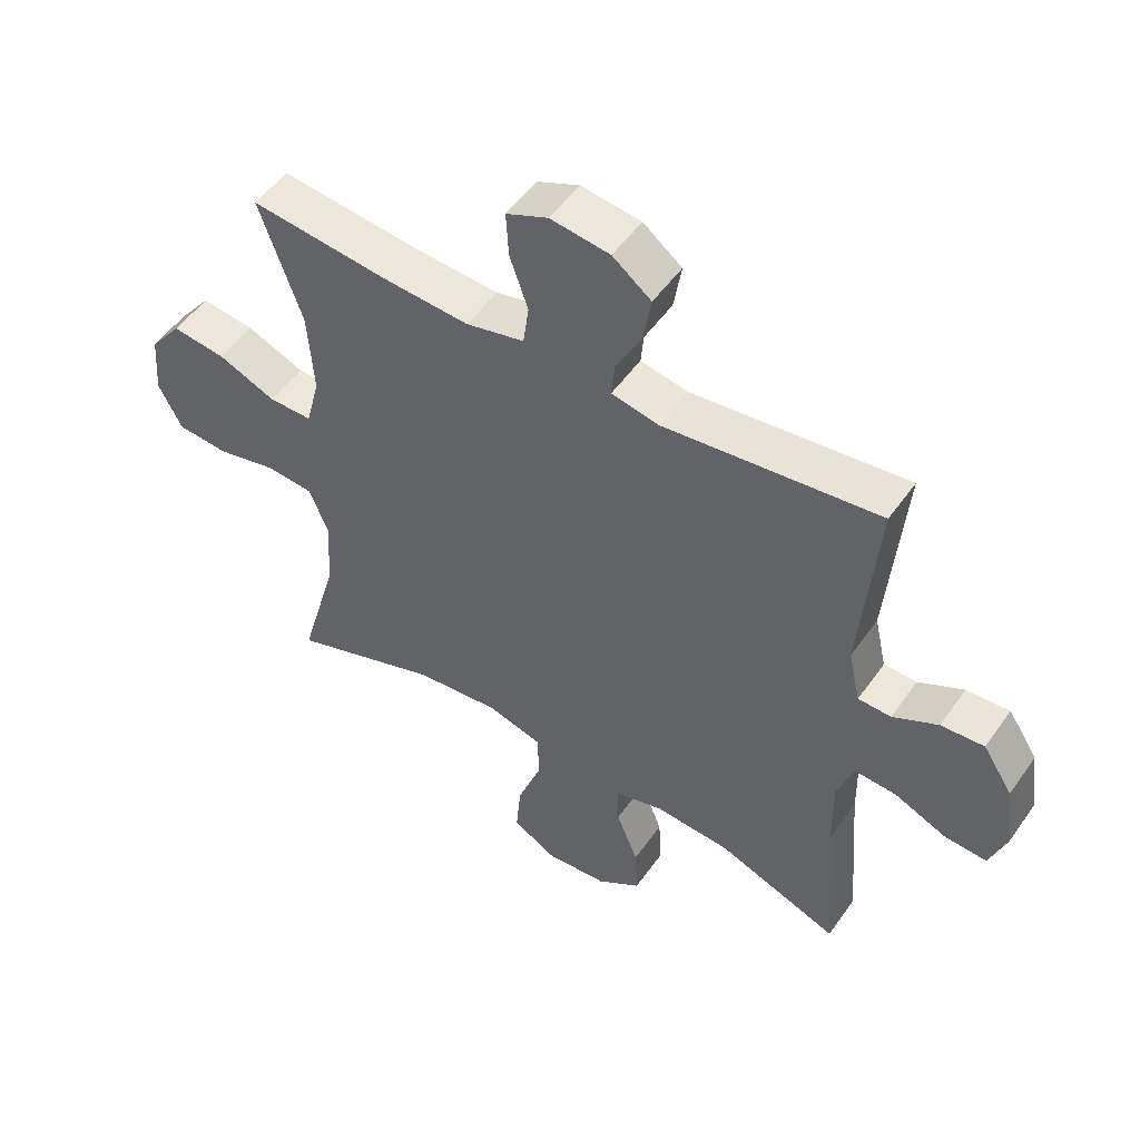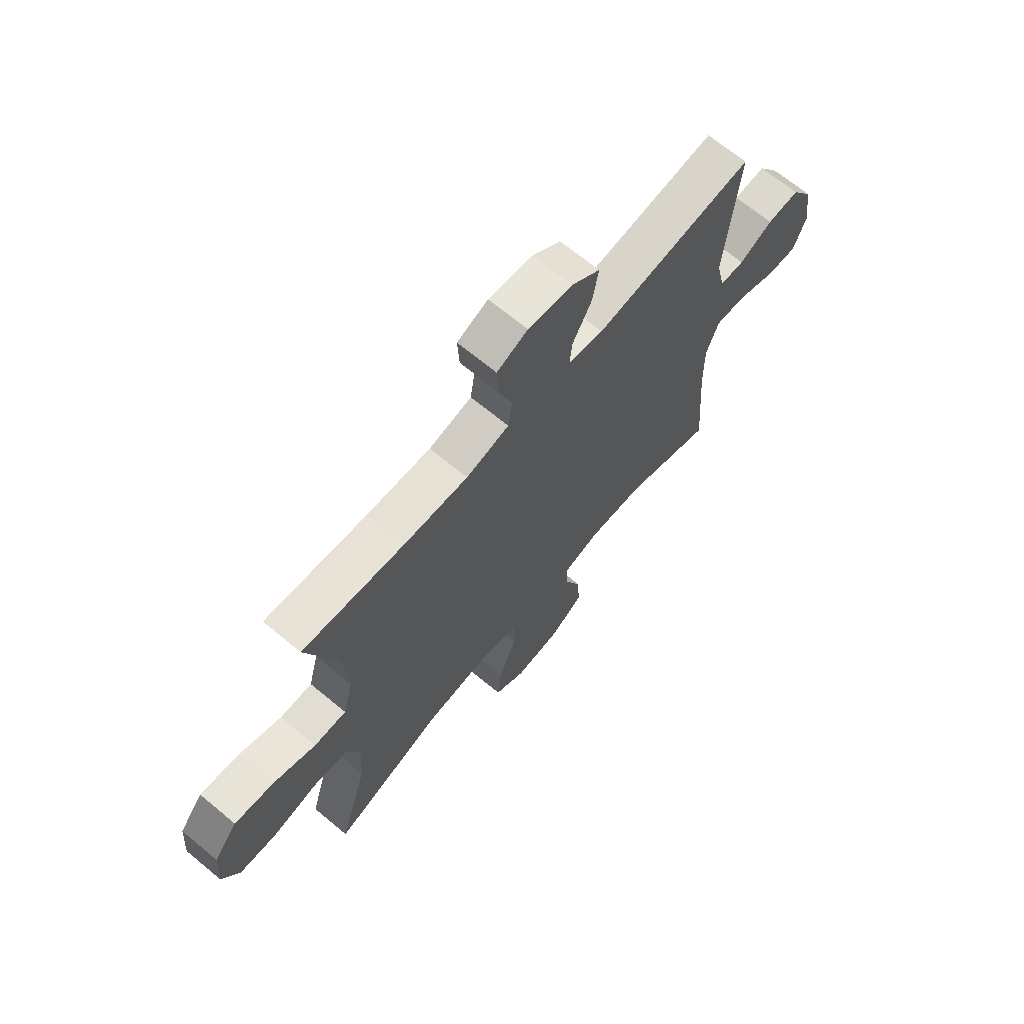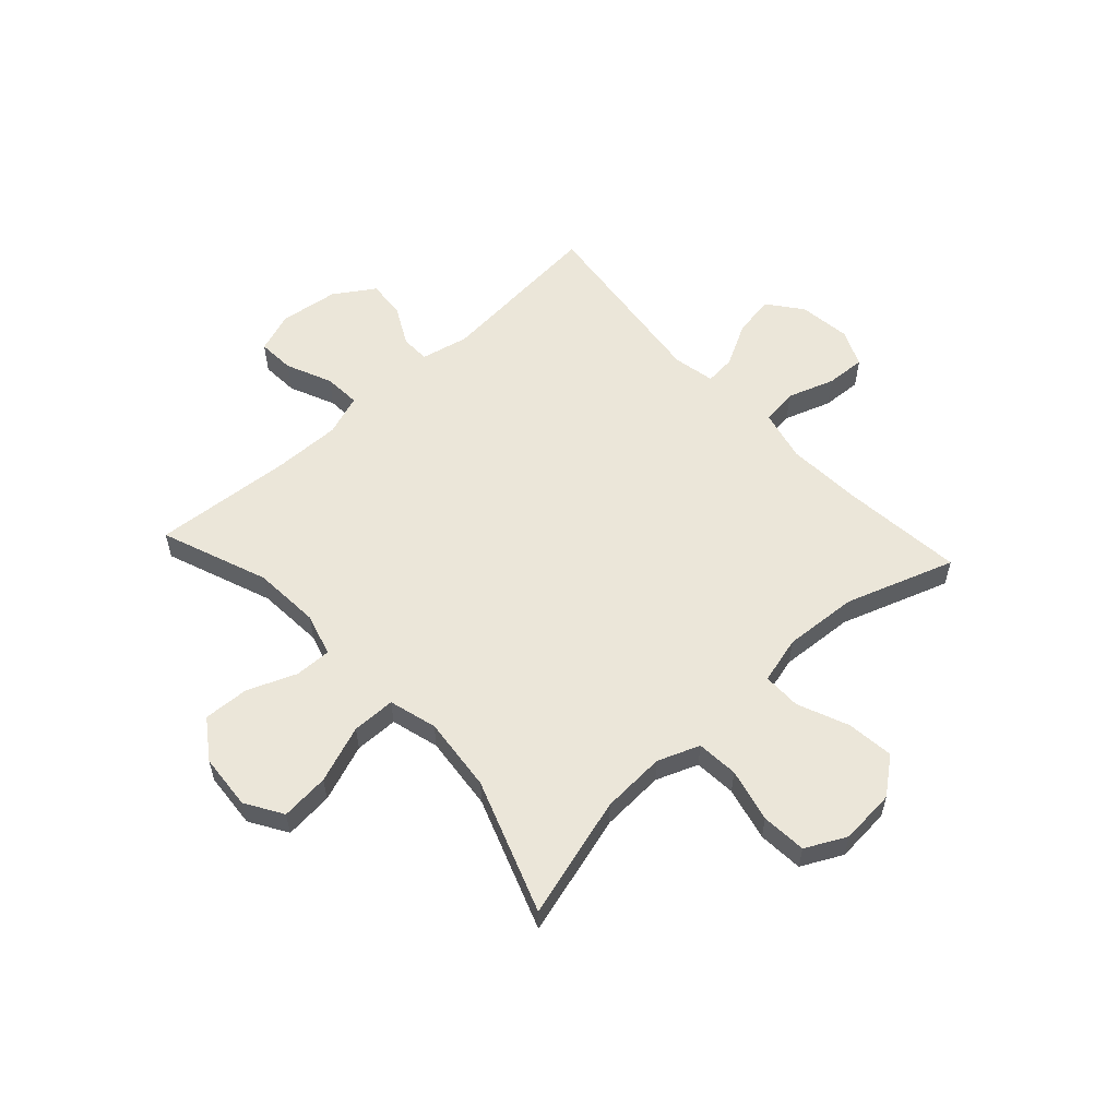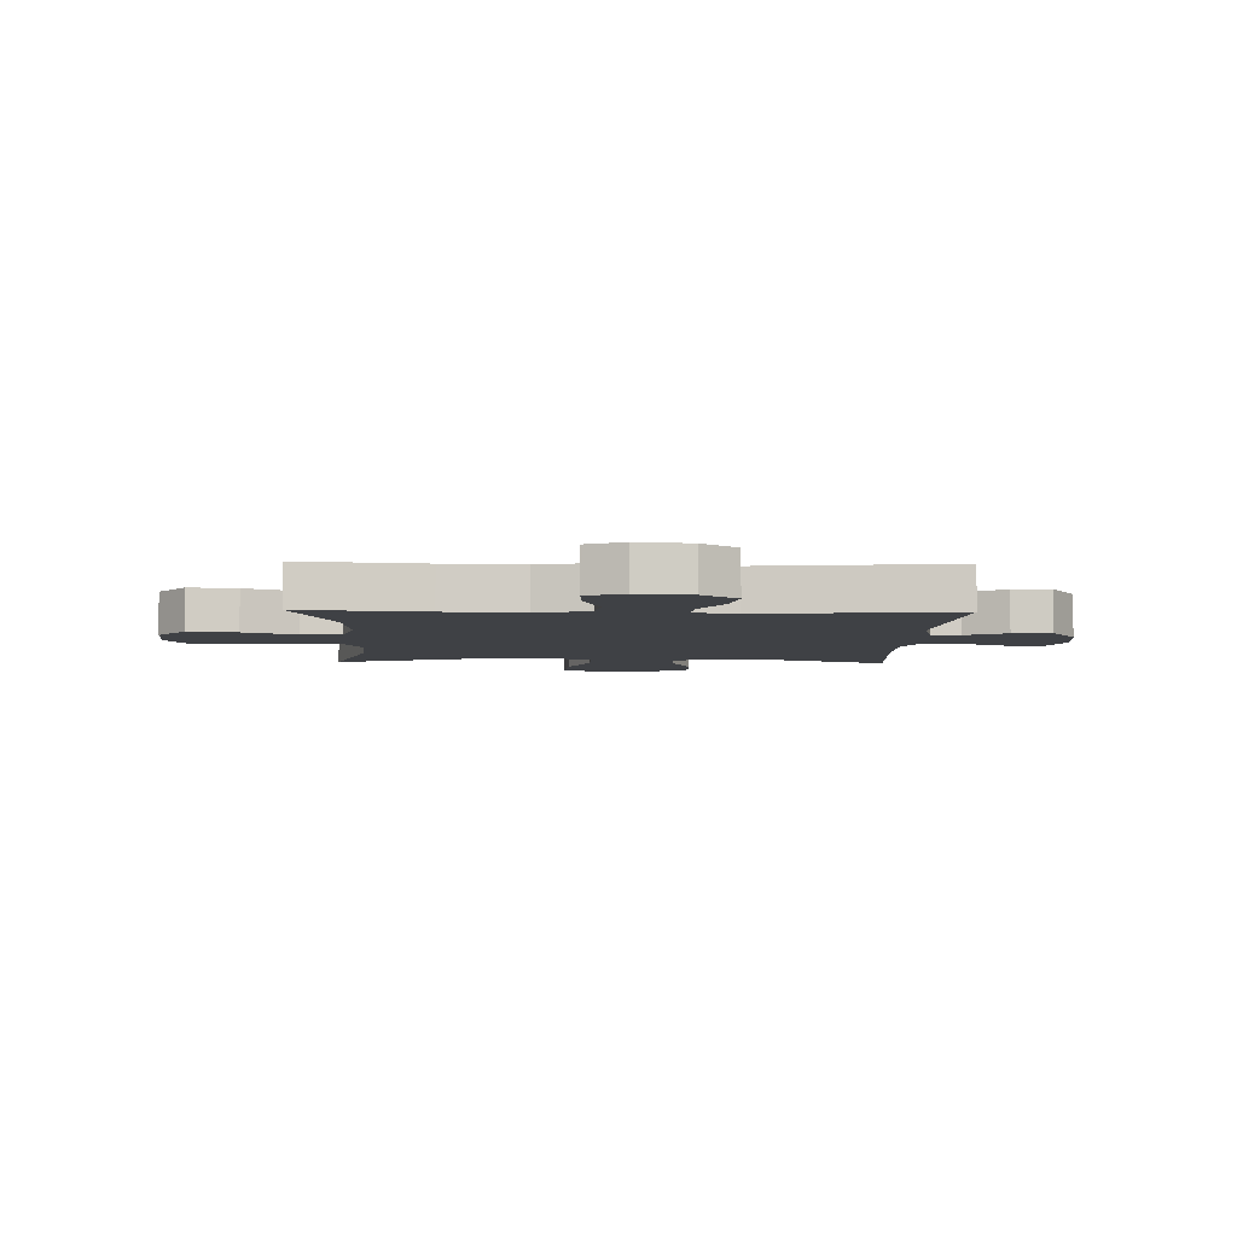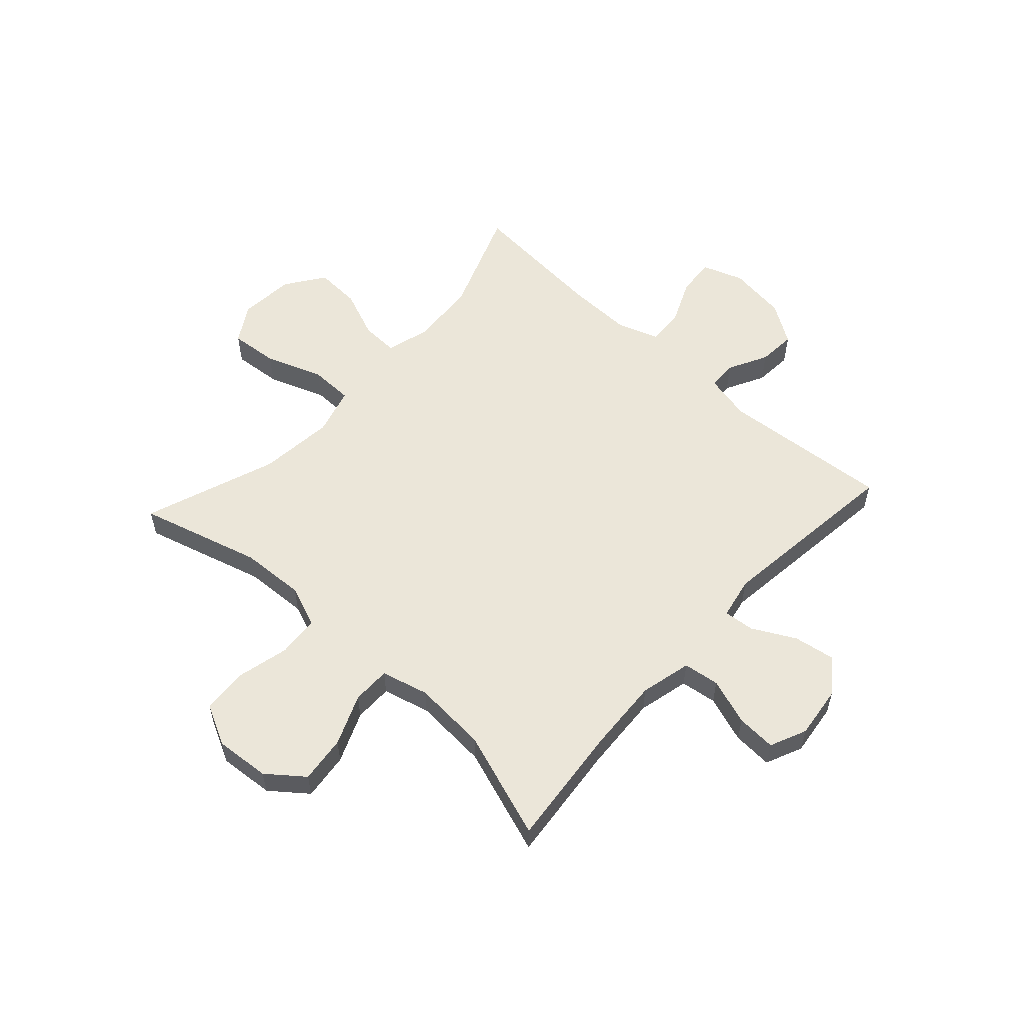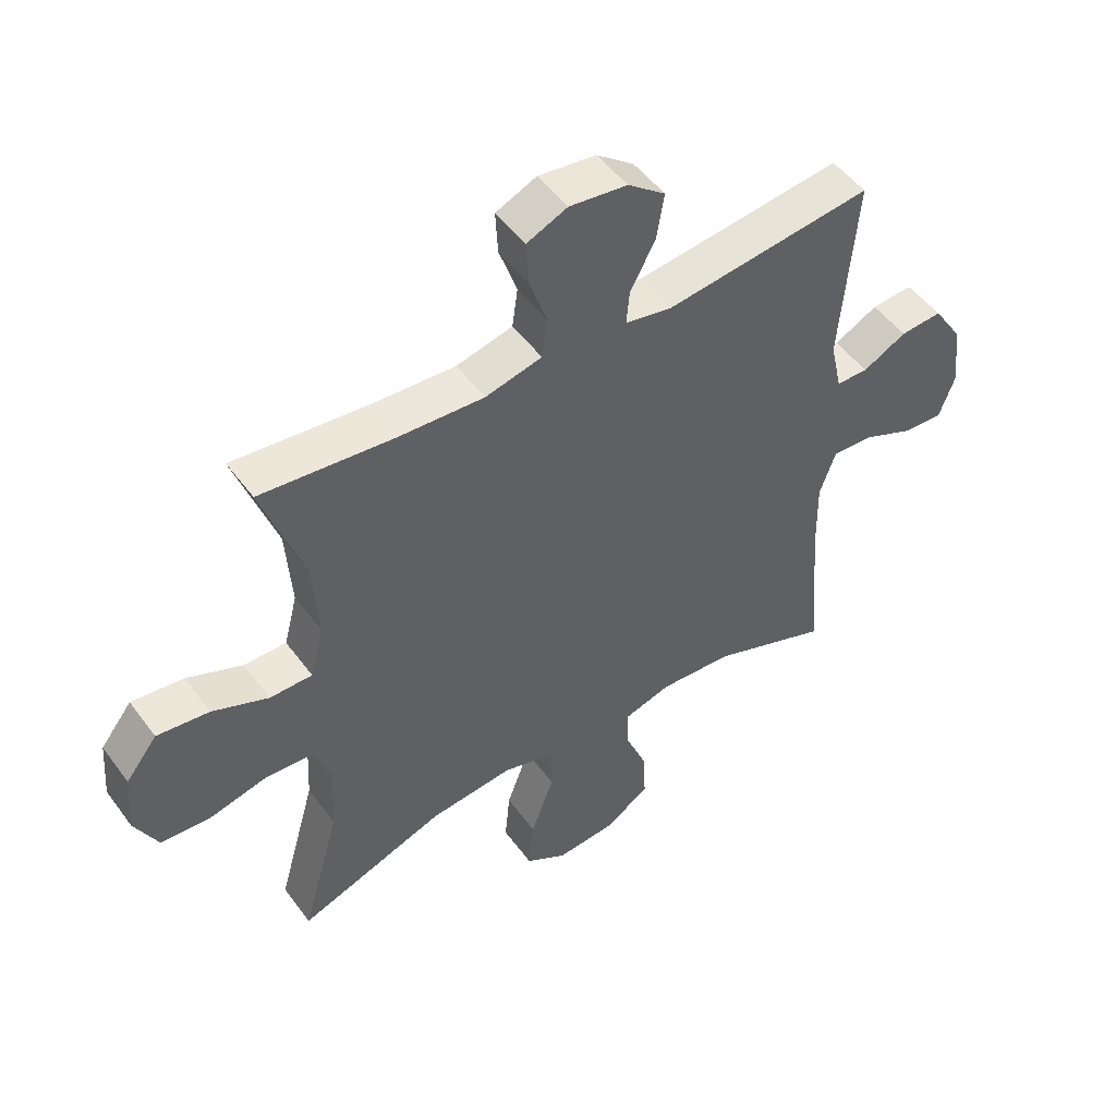
<metadata>
{"format":"obj","ext":"obj","renderer":"f3d","projection":"perspective","resolution":1024,"background":"white","views":[{"elev":51.7,"azim":34.1,"up":"+Z"},{"elev":68.3,"azim":-50.3,"up":"+Z"},{"elev":57.0,"azim":-132.6,"up":"+Y"},{"elev":-5.3,"azim":-1.8,"up":"+Y"},{"elev":56.5,"azim":-47.5,"up":"+Y"},{"elev":50.1,"azim":-35.0,"up":"+Z"}]}
</metadata>
<code>
v -0.5 0.07 -0.5
v -0.438 0.07 -0.281
v -0.432 0.07 -0.166
v -0.461 0.07 -0.091
v -0.536 0.07 -0.085
v -0.632 0.07 -0.108
v -0.713 0.07 -0.102
v -0.75 0.07 -0.029
v -0.742 0.07 0.07
v -0.691 0.07 0.135
v -0.606 0.07 0.125
v -0.515 0.07 0.087
v -0.446 0.07 0.087
v -0.424 0.07 0.172
v -0.433 0.07 0.305
v -0.5 0.07 0.5
v -0.282 0.07 0.477
v -0.145 0.07 0.469
v -0.053 0.07 0.491
v -0.044 0.07 0.556
v -0.073 0.07 0.64
v -0.077 0.07 0.711
v -0.011 0.07 0.74
v 0.083 0.07 0.728
v 0.144 0.07 0.681
v 0.132 0.07 0.607
v 0.091 0.07 0.53
v 0.086 0.07 0.475
v 0.161 0.07 0.46
v 0.5 0.07 0.5
v 0.474 0.07 0.195
v 0.493 0.07 0.11
v 0.545 0.07 0.109
v 0.616 0.07 0.146
v 0.684 0.07 0.151
v 0.731 0.07 0.079
v 0.745 0.07 -0.026
v 0.719 0.07 -0.099
v 0.652 0.07 -0.095
v 0.57 0.07 -0.059
v 0.504 0.07 -0.055
v 0.478 0.07 -0.129
v 0.48 0.07 -0.248
v 0.5 0.07 -0.5
v 0.308 0.07 -0.427
v 0.188 0.07 -0.419
v 0.111 0.07 -0.441
v 0.113 0.07 -0.507
v 0.148 0.07 -0.594
v 0.152 0.07 -0.676
v 0.082 0.07 -0.725
v -0.018 0.07 -0.733
v -0.085 0.07 -0.692
v -0.077 0.07 -0.605
v -0.039 0.07 -0.502
v -0.04 0.07 -0.424
v -0.126 0.07 -0.4
v -0.261 0.07 -0.414
v -0.5 0 -0.5
v -0.438 0 -0.281
v -0.432 0 -0.166
v -0.461 0 -0.091
v -0.536 0 -0.085
v -0.632 0 -0.108
v -0.713 0 -0.102
v -0.75 0 -0.029
v -0.742 0 0.07
v -0.691 0 0.135
v -0.606 0 0.125
v -0.515 0 0.087
v -0.446 0 0.087
v -0.424 0 0.172
v -0.433 0 0.305
v -0.5 0 0.5
v -0.282 0 0.477
v -0.145 0 0.469
v -0.053 0 0.491
v -0.044 0 0.556
v -0.073 0 0.64
v -0.077 0 0.711
v -0.011 0 0.74
v 0.083 0 0.728
v 0.144 0 0.681
v 0.132 0 0.607
v 0.091 0 0.53
v 0.086 0 0.475
v 0.161 0 0.46
v 0.5 0 0.5
v 0.474 0 0.195
v 0.493 0 0.11
v 0.545 0 0.109
v 0.616 0 0.146
v 0.684 0 0.151
v 0.731 0 0.079
v 0.745 0 -0.026
v 0.719 0 -0.099
v 0.652 0 -0.095
v 0.57 0 -0.059
v 0.504 0 -0.055
v 0.478 0 -0.129
v 0.48 0 -0.248
v 0.5 0 -0.5
v 0.308 0 -0.427
v 0.188 0 -0.419
v 0.111 0 -0.441
v 0.113 0 -0.507
v 0.148 0 -0.594
v 0.152 0 -0.676
v 0.082 0 -0.725
v -0.018 0 -0.733
v -0.085 0 -0.692
v -0.077 0 -0.605
v -0.039 0 -0.502
v -0.04 0 -0.424
v -0.126 0 -0.4
v -0.261 0 -0.414
f 53 54 55
f 52 53 55
f 51 52 55
f 50 51 55
f 49 50 55
f 48 49 55
f 47 48 55 56
f 46 47 56 57
f 43 44 45
f 42 43 45 46
f 41 42 46 57
f 38 39 40
f 37 38 40
f 36 37 40
f 35 36 40
f 34 35 40
f 33 34 40
f 32 33 40 41
f 41 57 58
f 32 41 58
f 31 32 58
f 25 26 27
f 24 25 27
f 23 24 27
f 22 23 27
f 21 22 27
f 20 21 27
f 19 20 27 28
f 18 19 28 29
f 15 16 17
f 14 15 17 18
f 13 14 18 29
f 10 11 12
f 9 10 12
f 8 9 12
f 7 8 12
f 6 7 12
f 5 6 12
f 4 5 12 13
f 30 31 58
f 29 30 58
f 13 29 58
f 4 13 58
f 3 4 58
f 2 3 58
f 1 2 58
f 113 112 111
f 113 111 110
f 113 110 109
f 113 109 108
f 113 108 107
f 113 107 106
f 114 113 106 105
f 115 114 105 104
f 103 102 101
f 104 103 101 100
f 115 104 100 99
f 98 97 96
f 98 96 95
f 98 95 94
f 98 94 93
f 98 93 92
f 98 92 91
f 99 98 91 90
f 116 115 99
f 116 99 90
f 116 90 89
f 85 84 83
f 85 83 82
f 85 82 81
f 85 81 80
f 85 80 79
f 85 79 78
f 86 85 78 77
f 87 86 77 76
f 75 74 73
f 76 75 73 72
f 87 76 72 71
f 70 69 68
f 70 68 67
f 70 67 66
f 70 66 65
f 70 65 64
f 70 64 63
f 71 70 63 62
f 116 89 88
f 116 88 87
f 116 87 71
f 116 71 62
f 116 62 61
f 116 61 60
f 116 60 59
f 1 59 60 2
f 2 60 61 3
f 3 61 62 4
f 4 62 63 5
f 5 63 64 6
f 6 64 65 7
f 7 65 66 8
f 8 66 67 9
f 9 67 68 10
f 10 68 69 11
f 11 69 70 12
f 12 70 71 13
f 13 71 72 14
f 14 72 73 15
f 15 73 74 16
f 16 74 75 17
f 17 75 76 18
f 18 76 77 19
f 19 77 78 20
f 20 78 79 21
f 21 79 80 22
f 22 80 81 23
f 23 81 82 24
f 24 82 83 25
f 25 83 84 26
f 26 84 85 27
f 27 85 86 28
f 28 86 87 29
f 29 87 88 30
f 30 88 89 31
f 31 89 90 32
f 32 90 91 33
f 33 91 92 34
f 34 92 93 35
f 35 93 94 36
f 36 94 95 37
f 37 95 96 38
f 38 96 97 39
f 39 97 98 40
f 40 98 99 41
f 41 99 100 42
f 42 100 101 43
f 43 101 102 44
f 44 102 103 45
f 45 103 104 46
f 46 104 105 47
f 47 105 106 48
f 48 106 107 49
f 49 107 108 50
f 50 108 109 51
f 51 109 110 52
f 52 110 111 53
f 53 111 112 54
f 54 112 113 55
f 55 113 114 56
f 56 114 115 57
f 57 115 116 58
f 58 116 59 1

</code>
